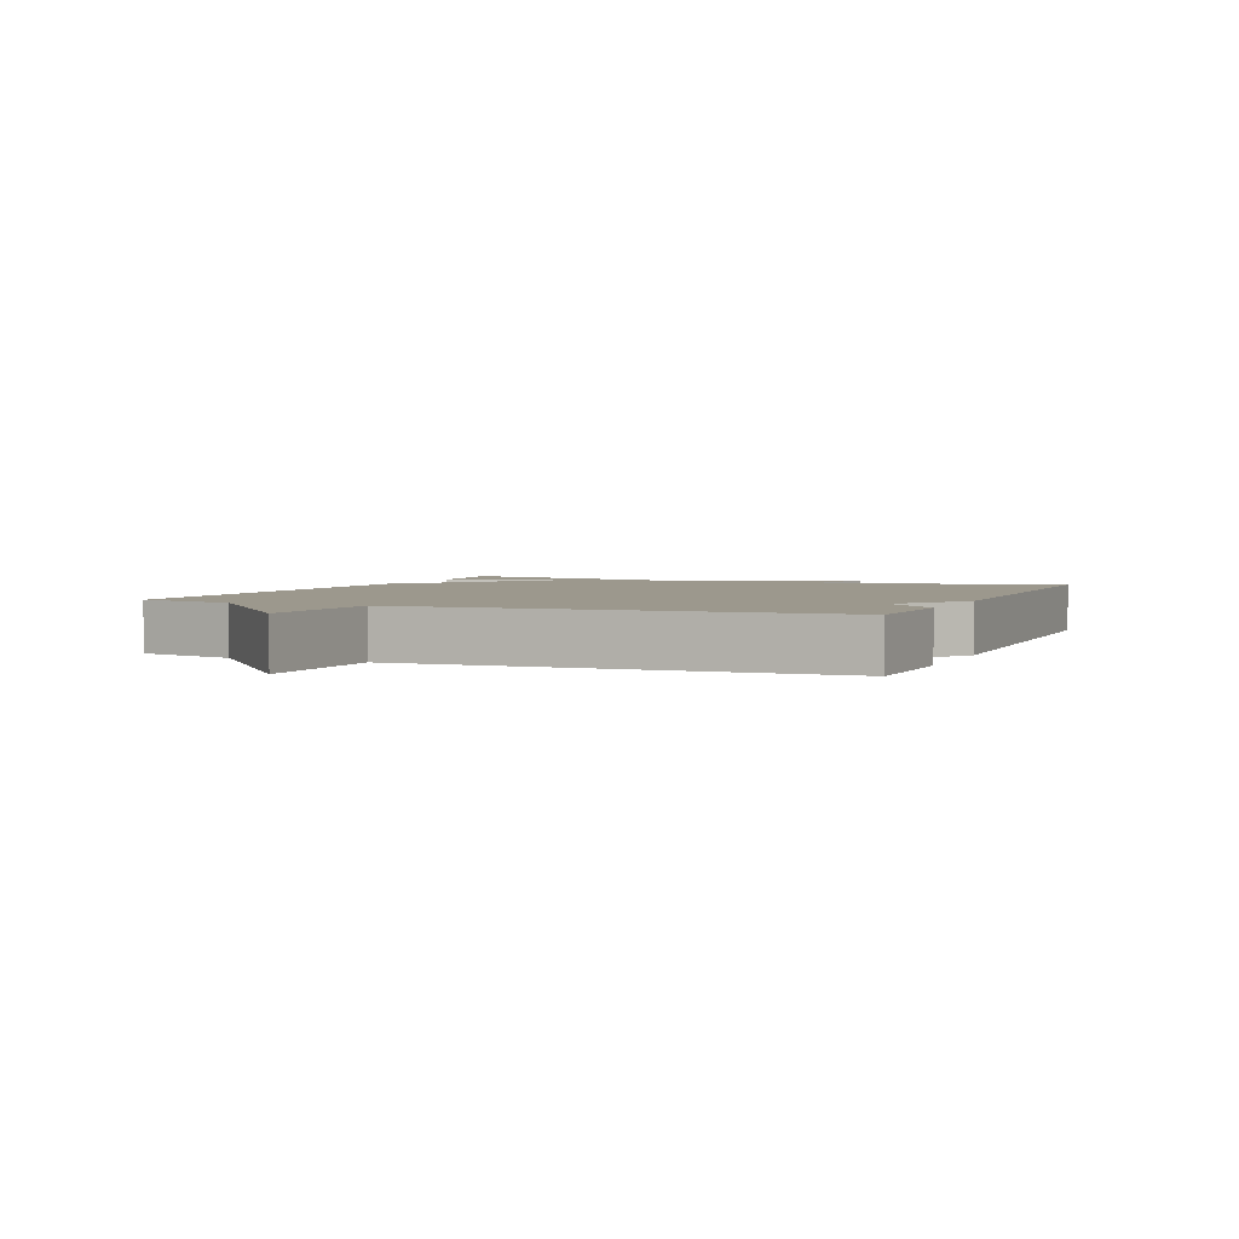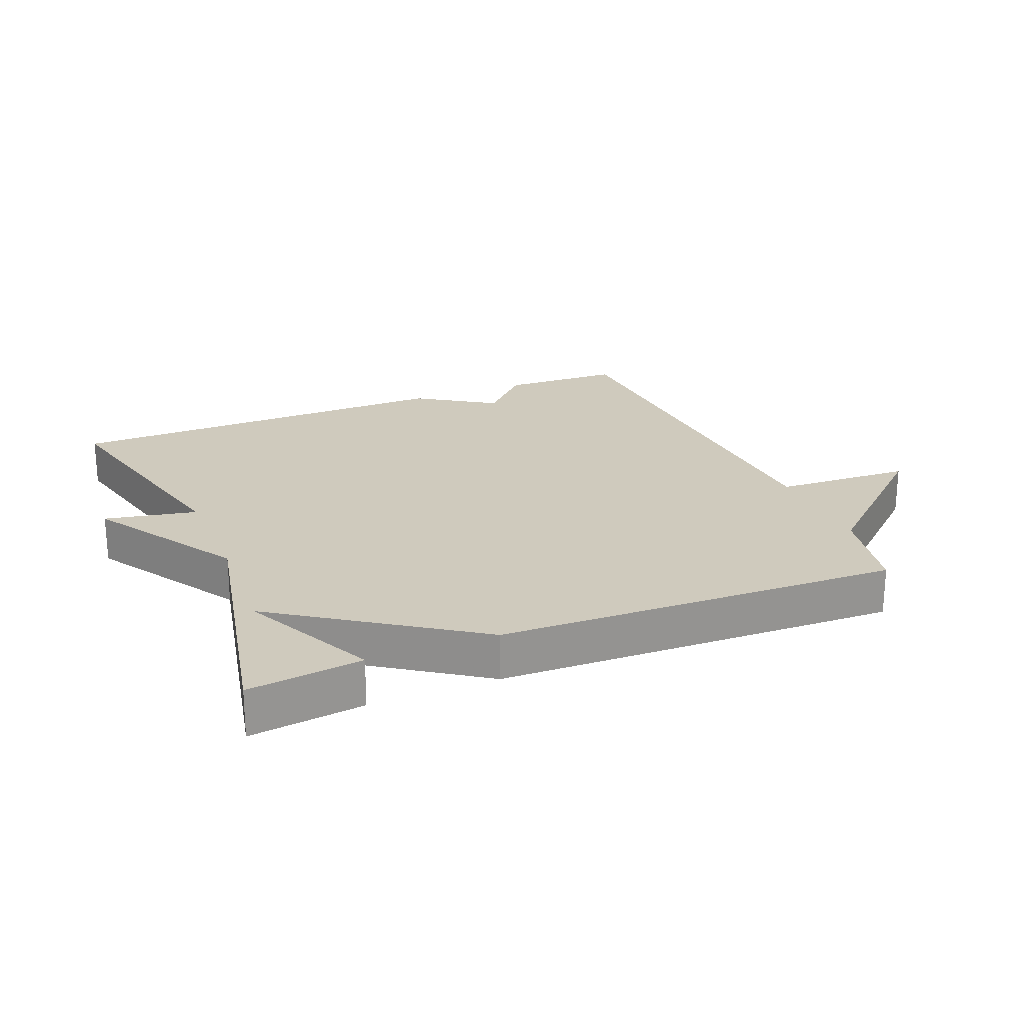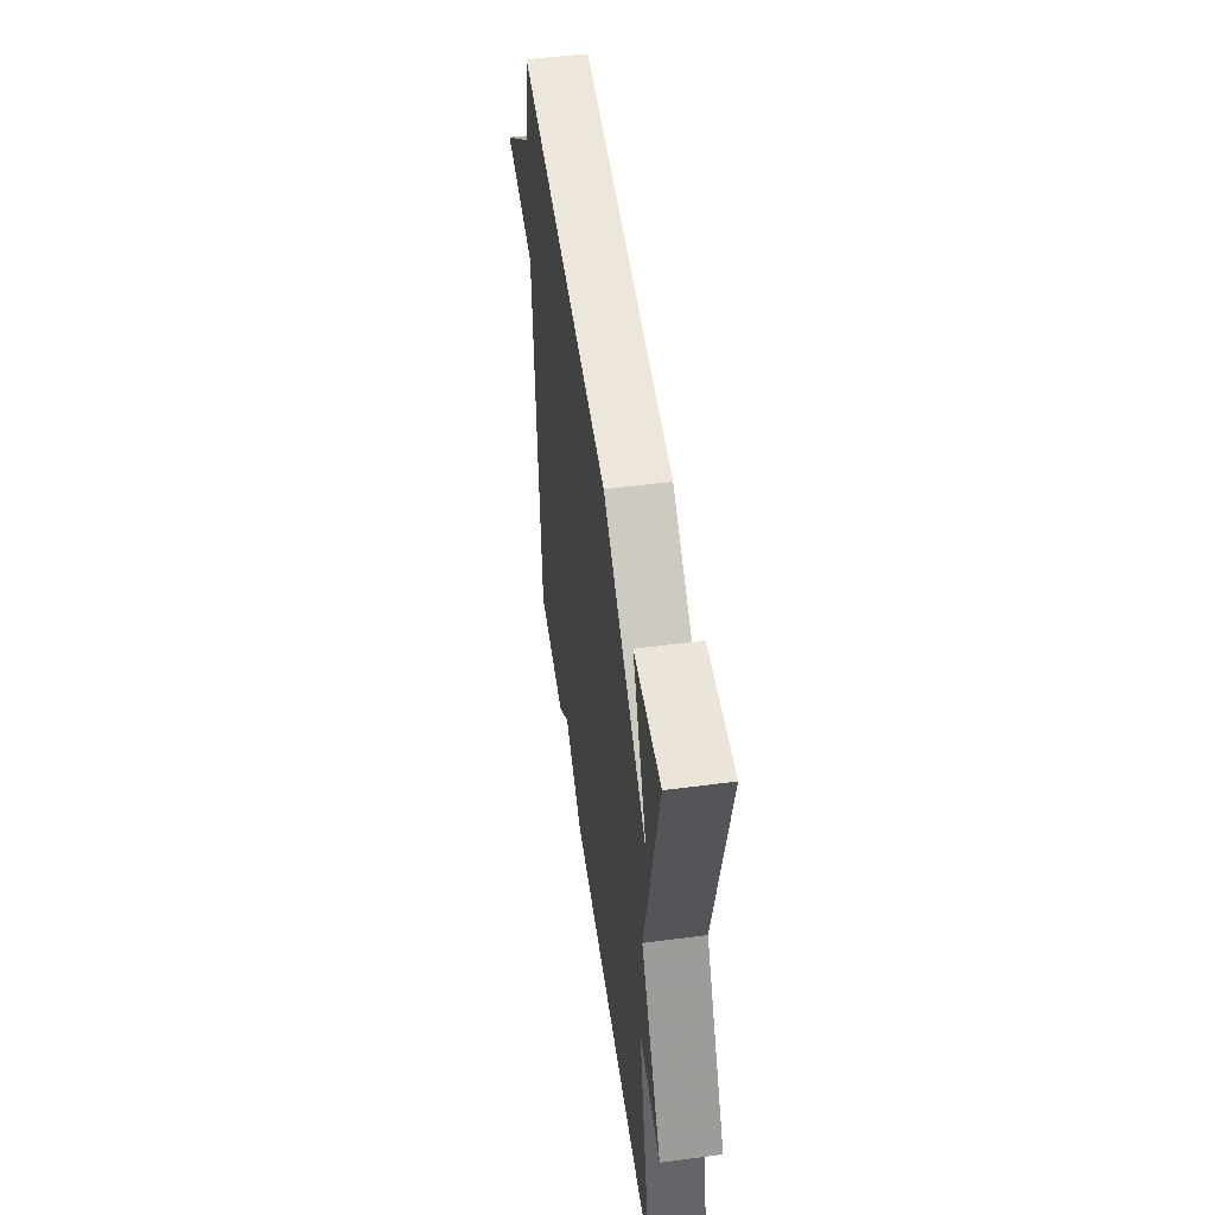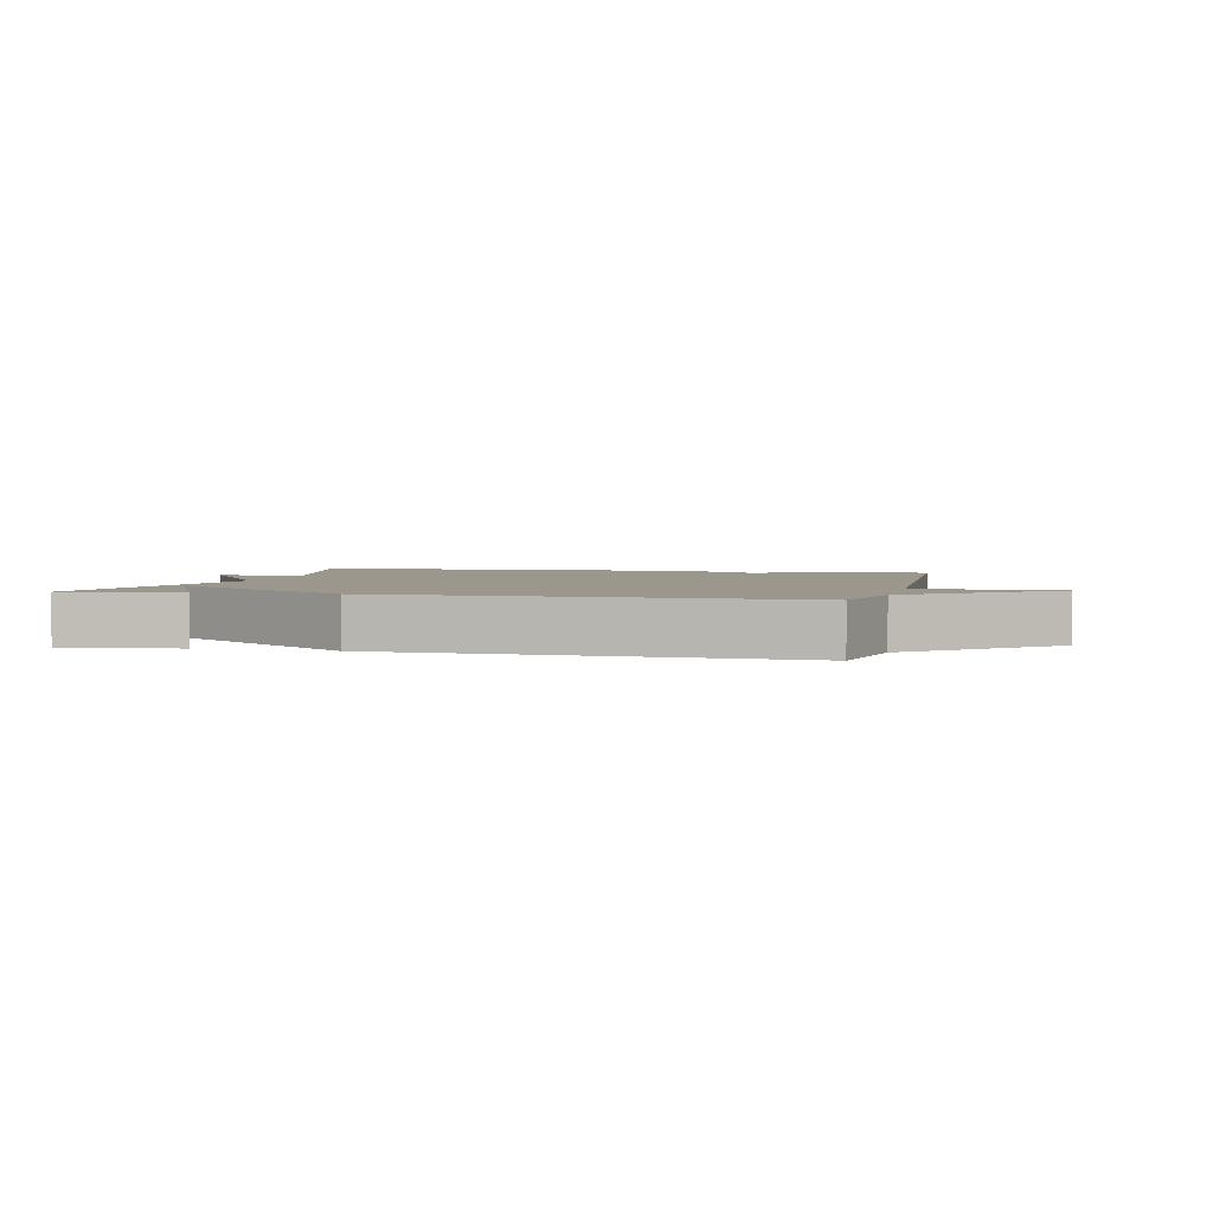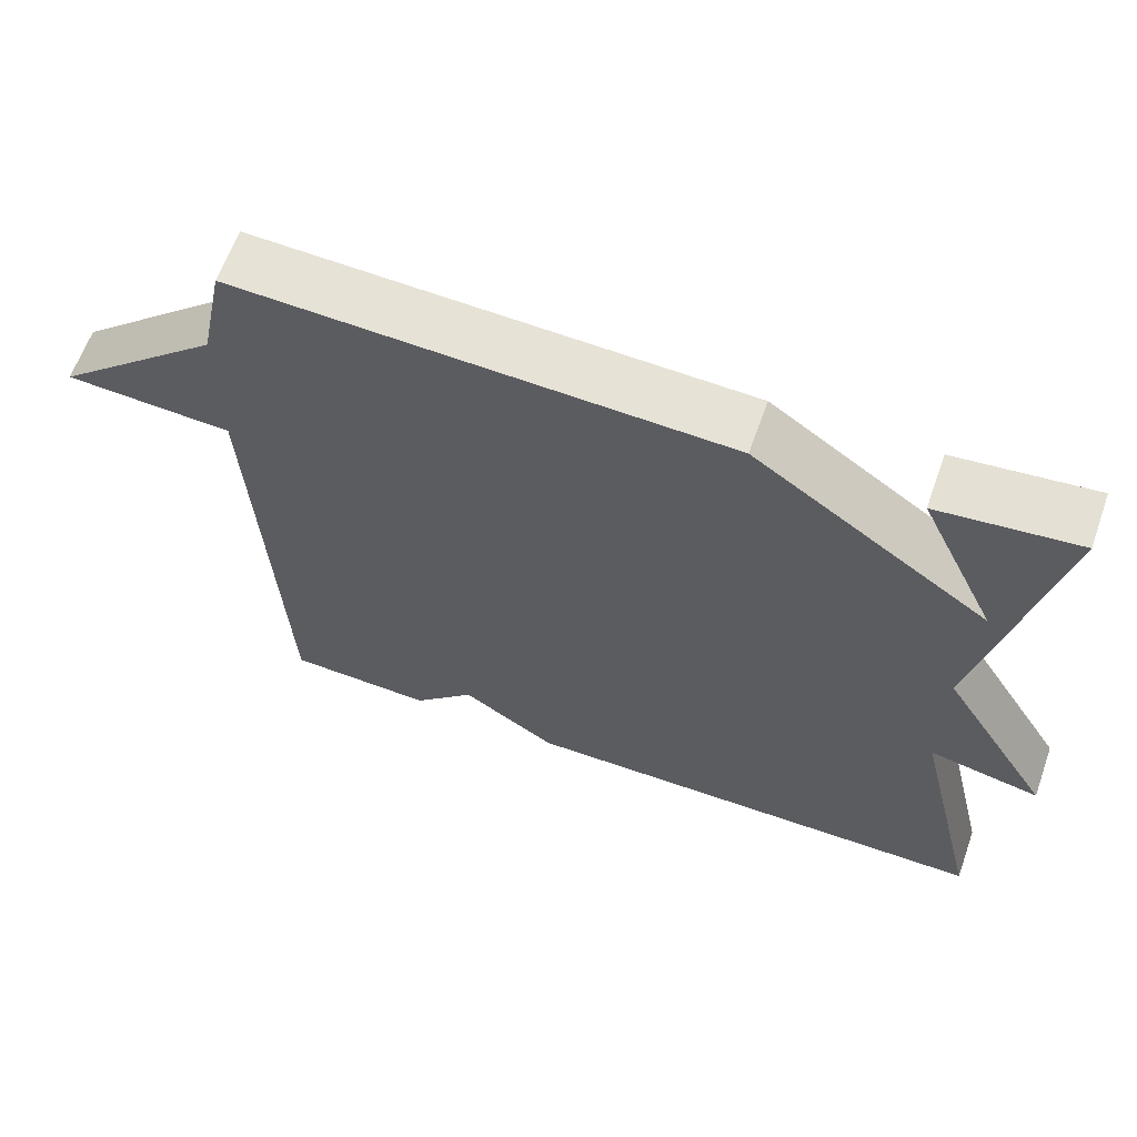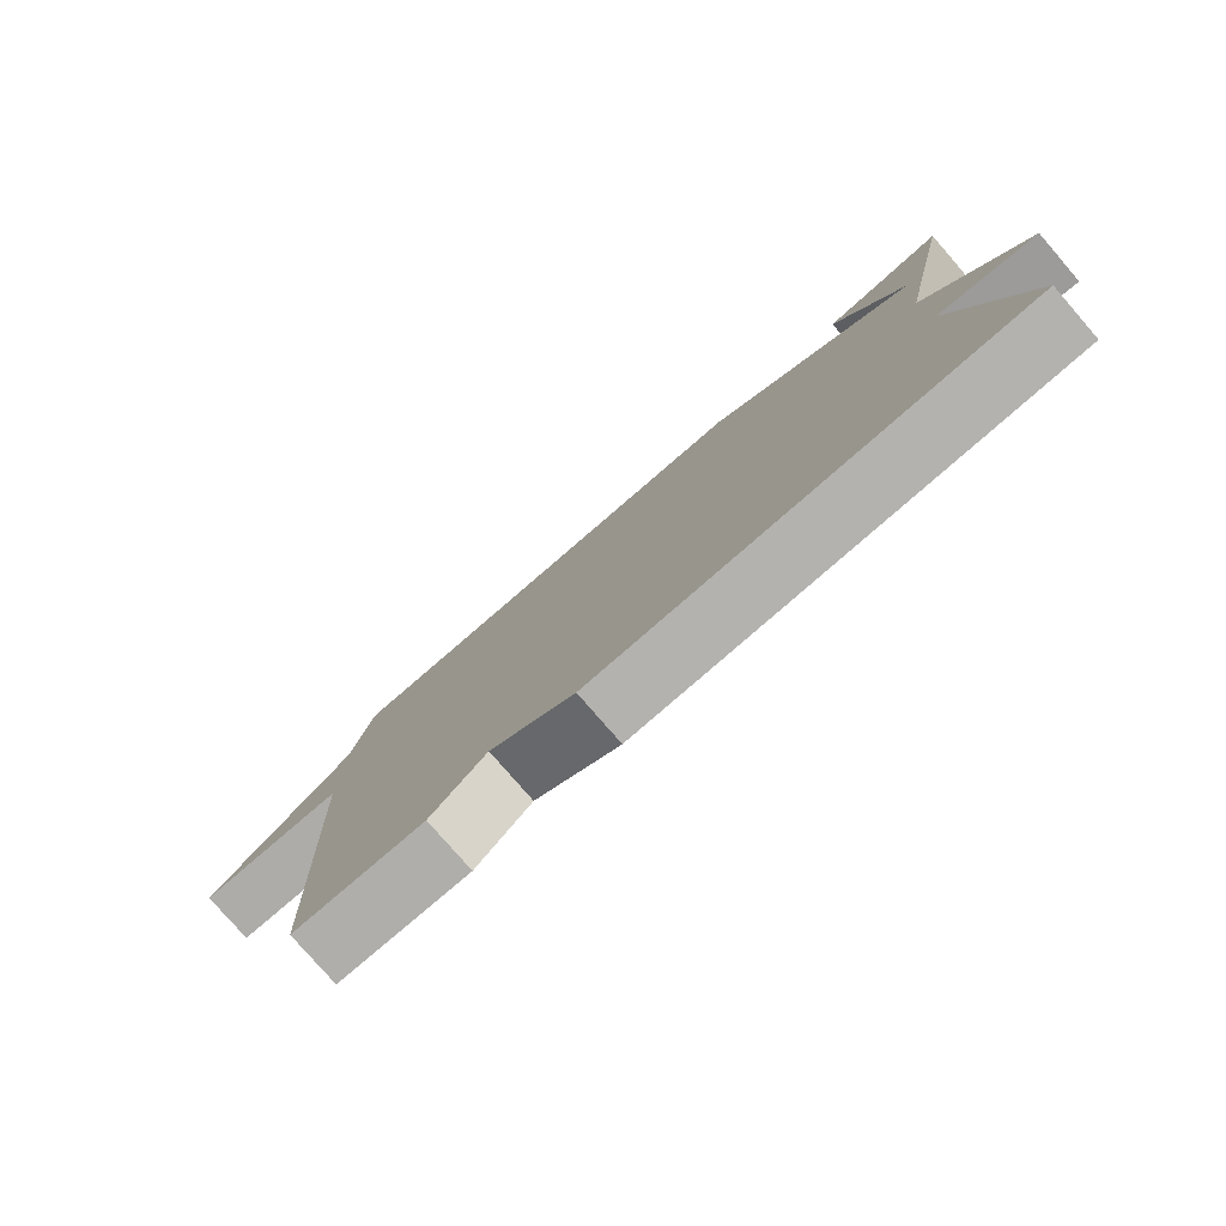
<metadata>
{"format":"obj","ext":"obj","renderer":"f3d","projection":"perspective","resolution":1024,"background":"white","views":[{"elev":3.0,"azim":112.8,"up":"+Y"},{"elev":22.8,"azim":-22.6,"up":"+Y"},{"elev":52.5,"azim":-98.1,"up":"+Z"},{"elev":2.7,"azim":13.4,"up":"+Y"},{"elev":63.0,"azim":-160.4,"up":"+Z"},{"elev":-79.3,"azim":-139.0,"up":"+Z"}]}
</metadata>
<code>
v -0.5 0.07 -0.5
v -0.41 0.07 -0.124
v -0.552 0.07 -0.153
v -0.41 0.07 0.076
v -0.5 0.07 0.5
v -0.323 0.07 0.479
v -0.422 0.07 0.271
v -0.123 0.07 0.479
v 0.5 0.07 0.5
v 0.531 0.07 0.35
v 0.744 0.07 0.161
v 0.531 0.07 0.15
v 0.5 0.07 -0.5
v 0.314 0.07 -0.507
v 0.235 0.07 -0.427
v 0.114 0.07 -0.507
v -0.5 0 -0.5
v -0.41 0 -0.124
v -0.552 0 -0.153
v -0.41 0 0.076
v -0.5 0 0.5
v -0.323 0 0.479
v -0.422 0 0.271
v -0.123 0 0.479
v 0.5 0 0.5
v 0.531 0 0.35
v 0.744 0 0.161
v 0.531 0 0.15
v 0.5 0 -0.5
v 0.314 0 -0.507
v 0.235 0 -0.427
v 0.114 0 -0.507
f 15 16 1 2
f 12 13 14 15
f 12 15 2
f 10 11 12
f 9 10 12
f 8 9 12
f 7 8 12
f 5 6 7
f 4 5 7
f 4 7 12
f 2 3 4 12
f 18 17 32 31
f 31 30 29 28
f 18 31 28
f 28 27 26
f 28 26 25
f 28 25 24
f 28 24 23
f 23 22 21
f 23 21 20
f 28 23 20
f 28 20 19 18
f 1 17 18 2
f 2 18 19 3
f 3 19 20 4
f 4 20 21 5
f 5 21 22 6
f 6 22 23 7
f 7 23 24 8
f 8 24 25 9
f 9 25 26 10
f 10 26 27 11
f 11 27 28 12
f 12 28 29 13
f 13 29 30 14
f 14 30 31 15
f 15 31 32 16
f 16 32 17 1

</code>
